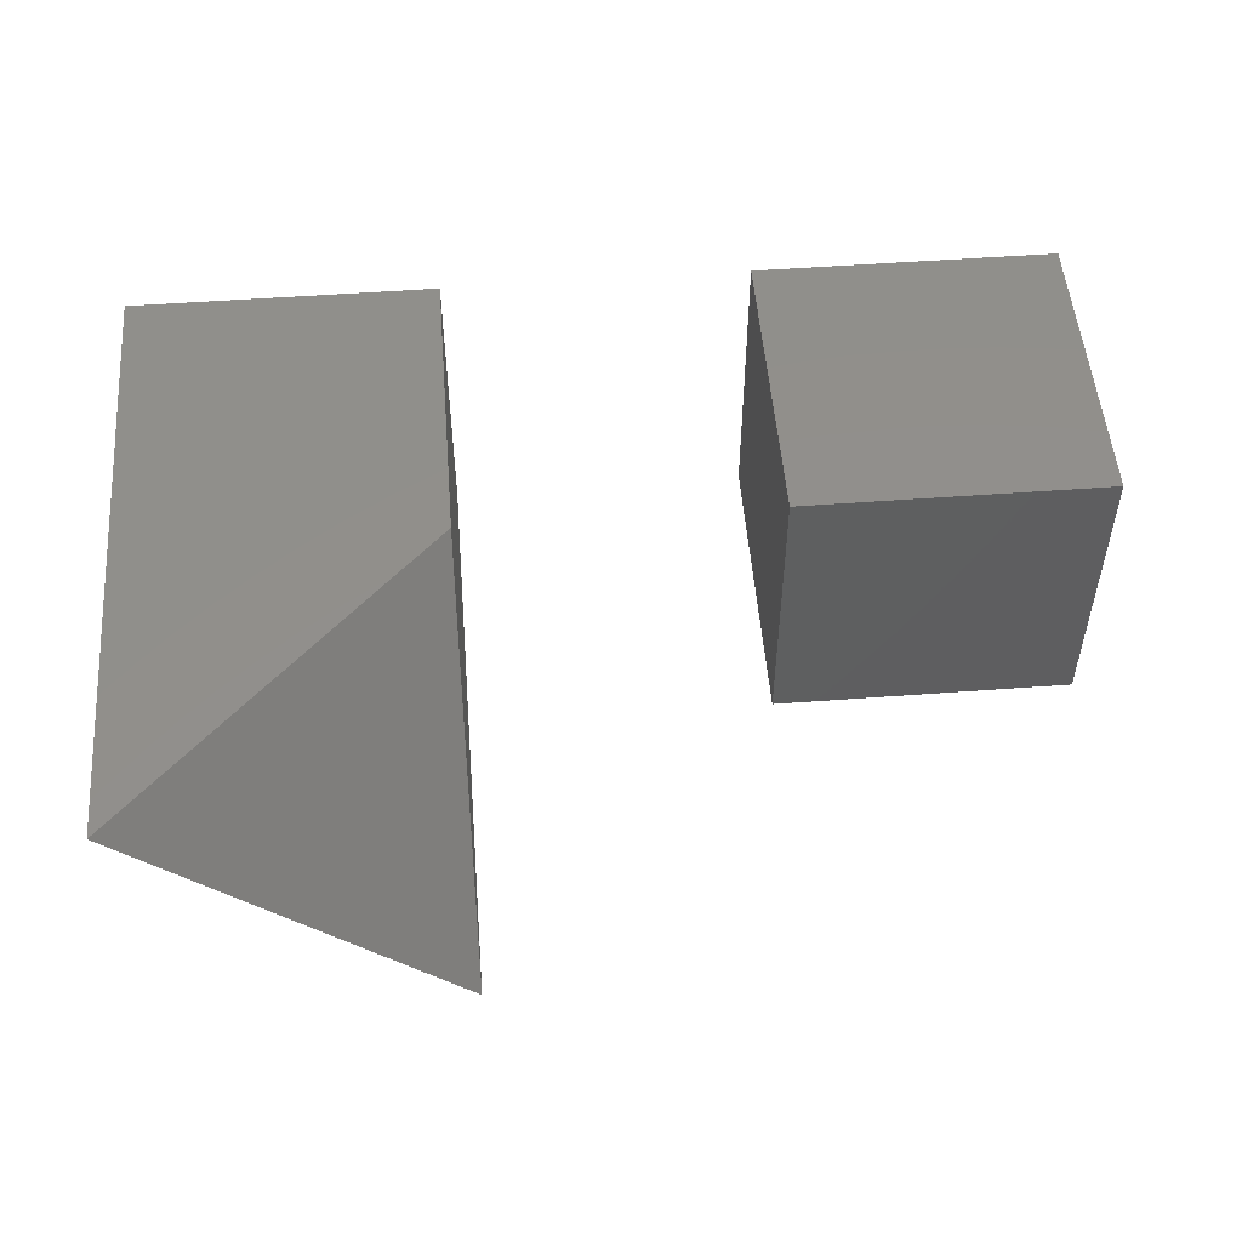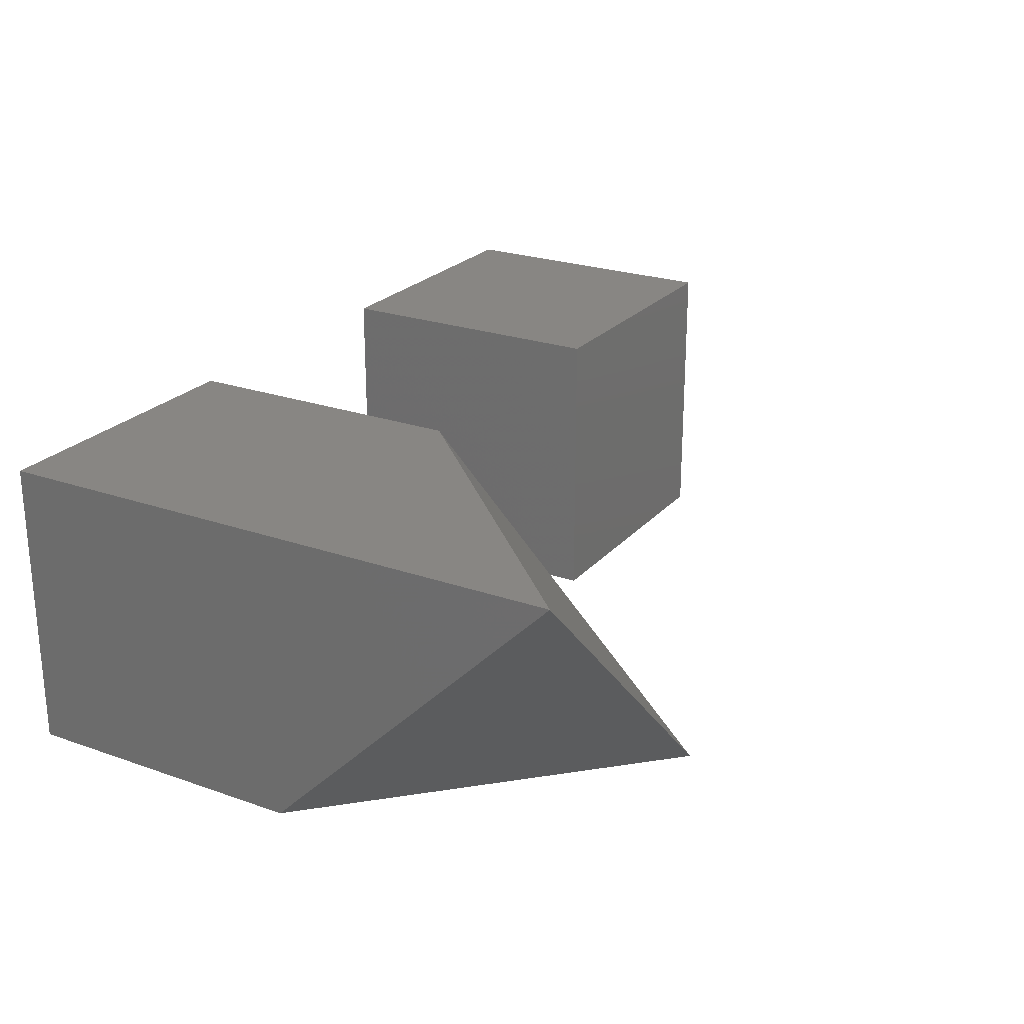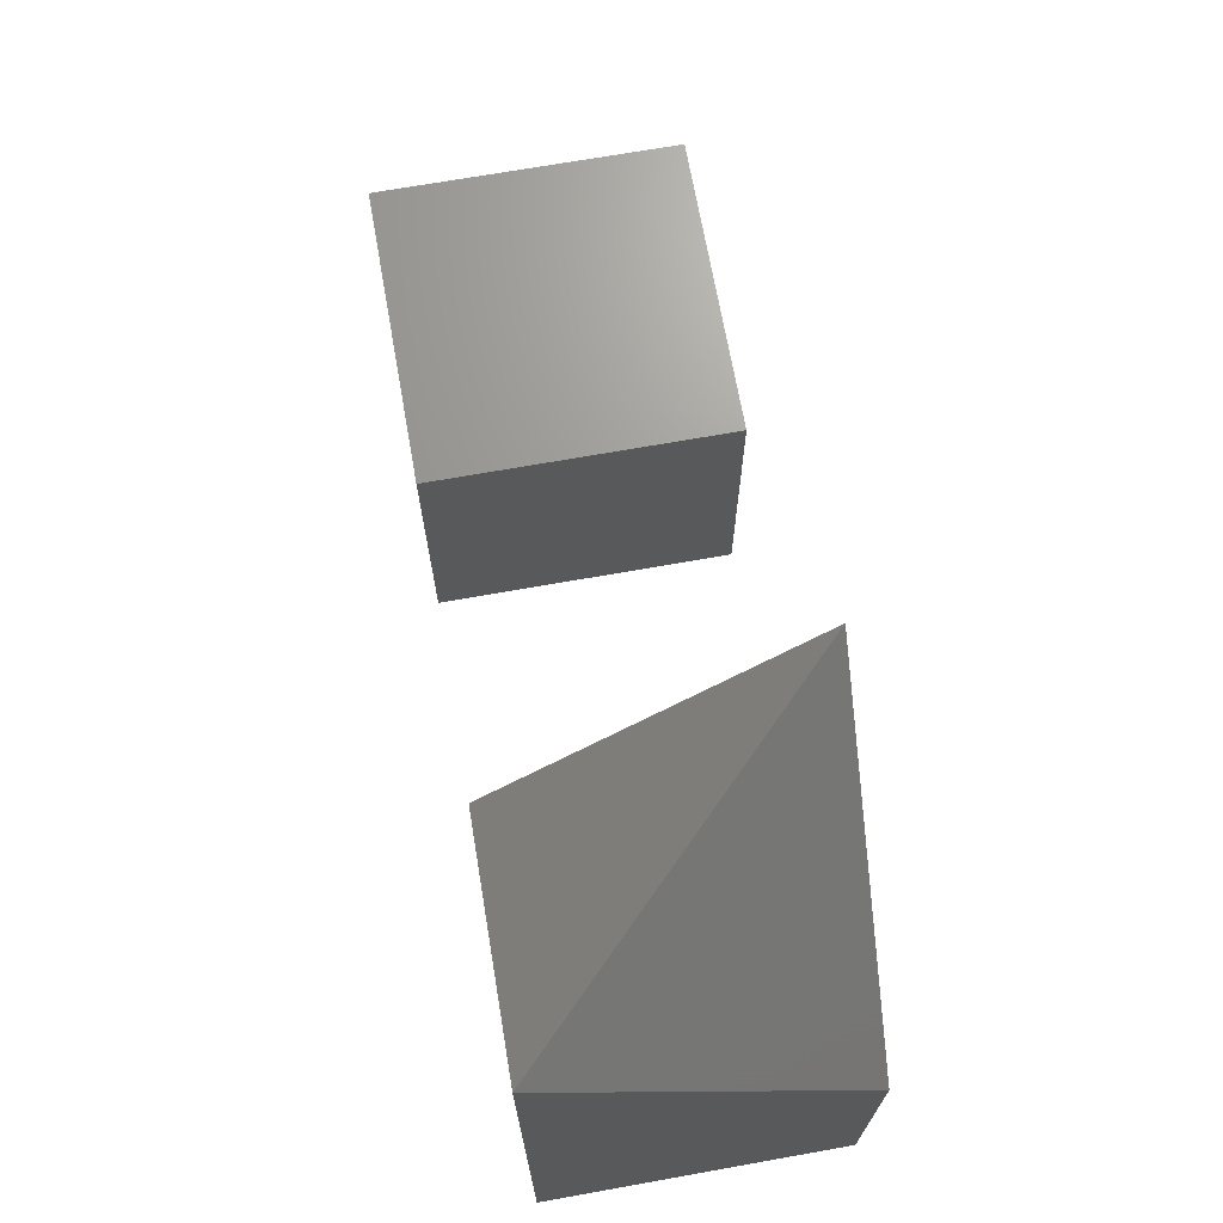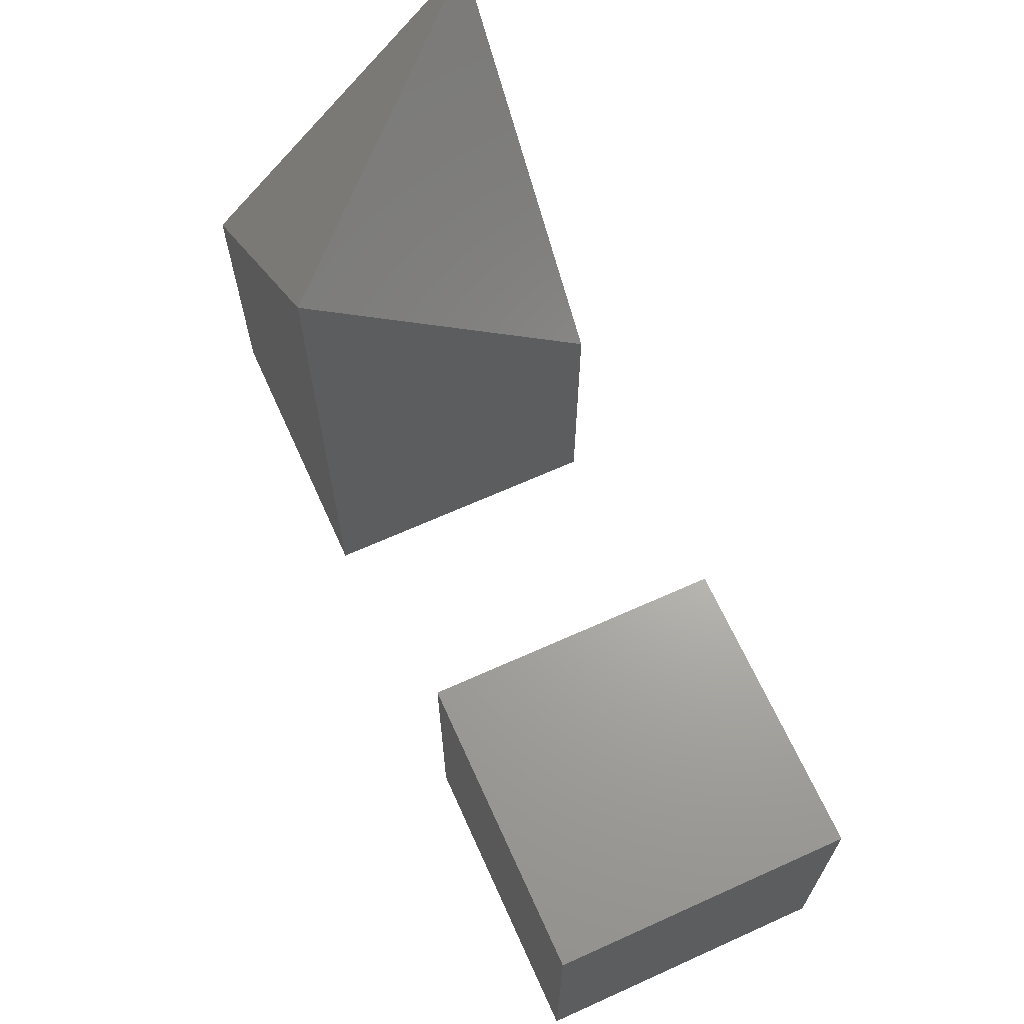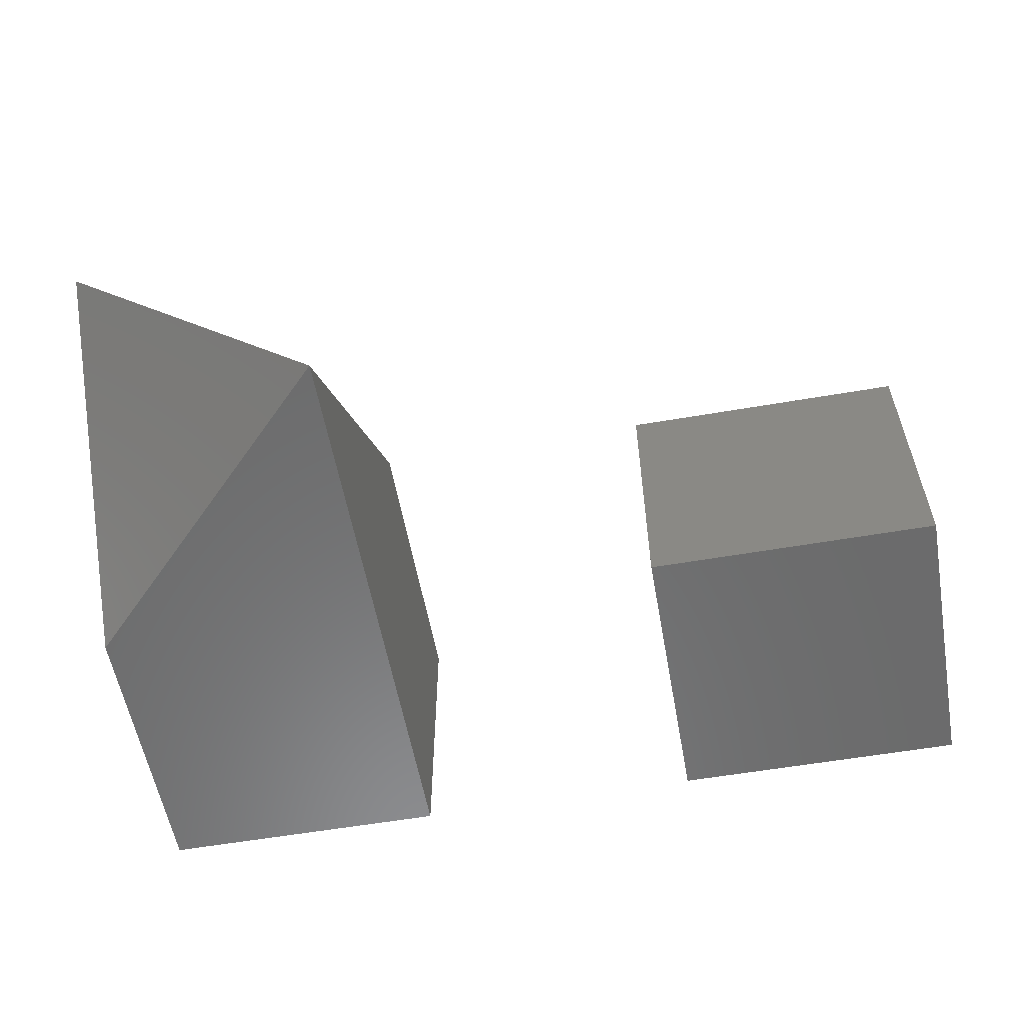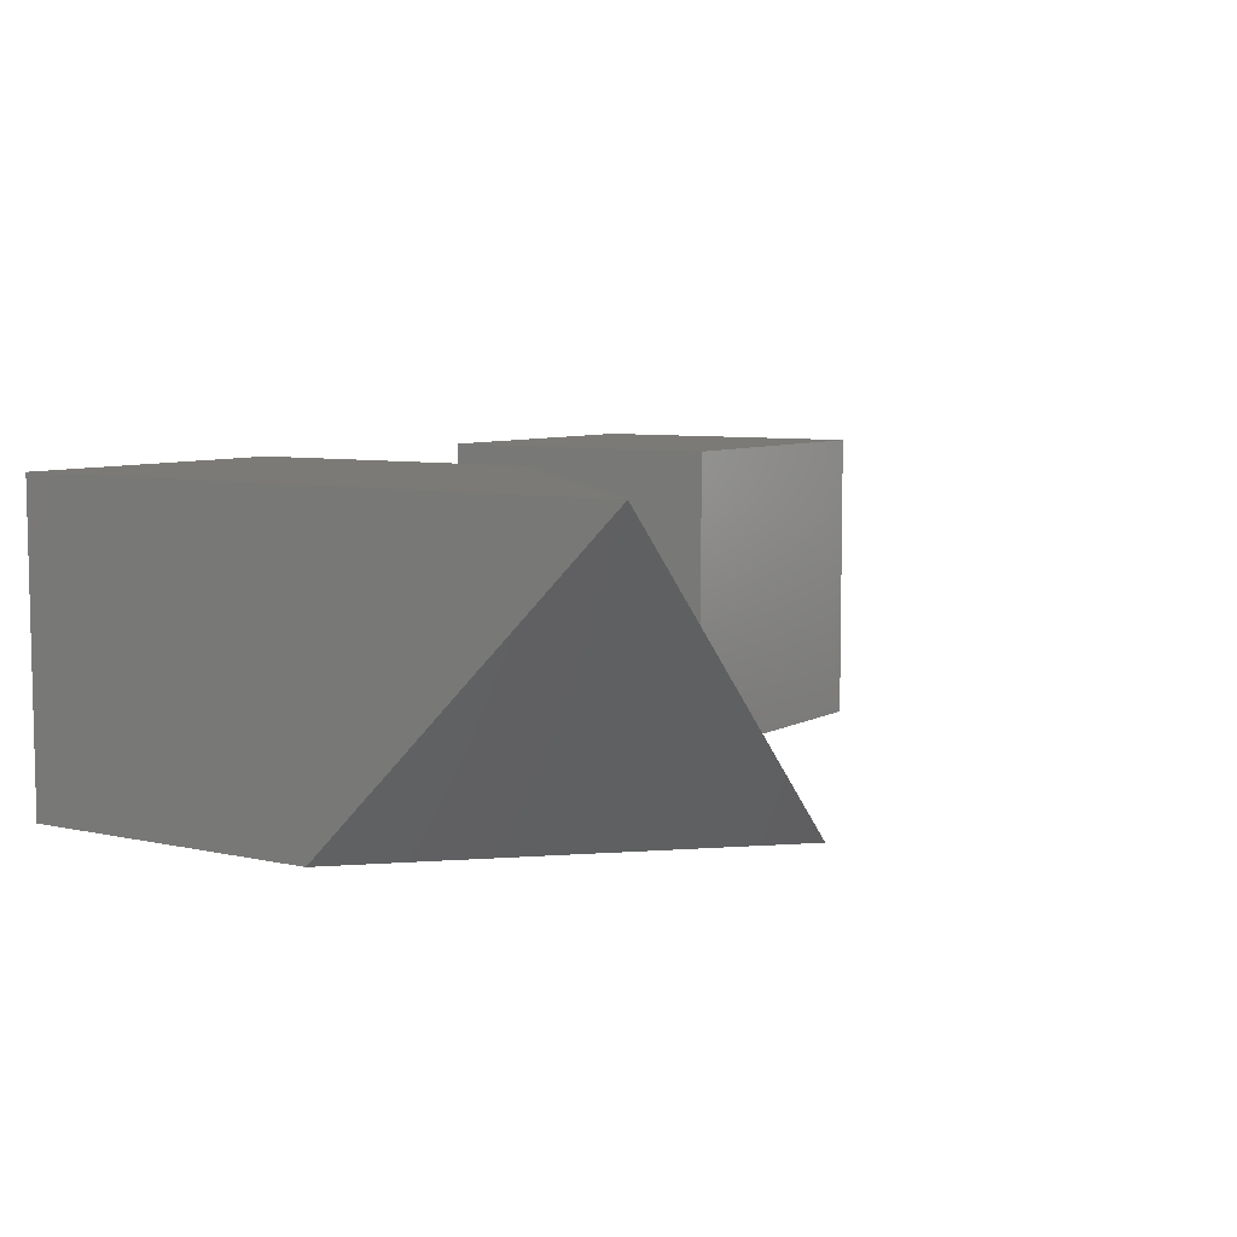
<metadata>
{"format":"stl","ext":"stl","renderer":"f3d","projection":"perspective","resolution":1024,"background":"white","views":[{"elev":52.3,"azim":-4.6,"up":"+Y"},{"elev":24.0,"azim":-59.7,"up":"+Y"},{"elev":69.5,"azim":-100.1,"up":"+Z"},{"elev":66.3,"azim":65.7,"up":"+Z"},{"elev":-57.3,"azim":10.2,"up":"+Y"},{"elev":7.0,"azim":-57.0,"up":"+Y"}]}
</metadata>
<code>
# stl→obj: 16 verts, 24 faces
v 0 1 2
v 1 0 2
v 1 1 1
v 0 0 1
v 0 0 0
v 1 1 0
v 1 0 0
v 0 1 0
v 2 1 1
v 3 0 1
v 3 1 1
v 2 0 1
v 2 0 0
v 3 1 0
v 3 0 0
v 2 1 0
f 1 2 3
f 2 1 4
f 5 6 7
f 6 5 8
f 5 2 4
f 2 5 7
f 2 6 3
f 6 2 7
f 6 1 3
f 1 6 8
f 5 1 8
f 1 5 4
f 9 10 11
f 10 9 12
f 13 14 15
f 14 13 16
f 13 10 12
f 10 13 15
f 10 14 11
f 14 10 15
f 14 9 11
f 9 14 16
f 13 9 16
f 9 13 12

</code>
